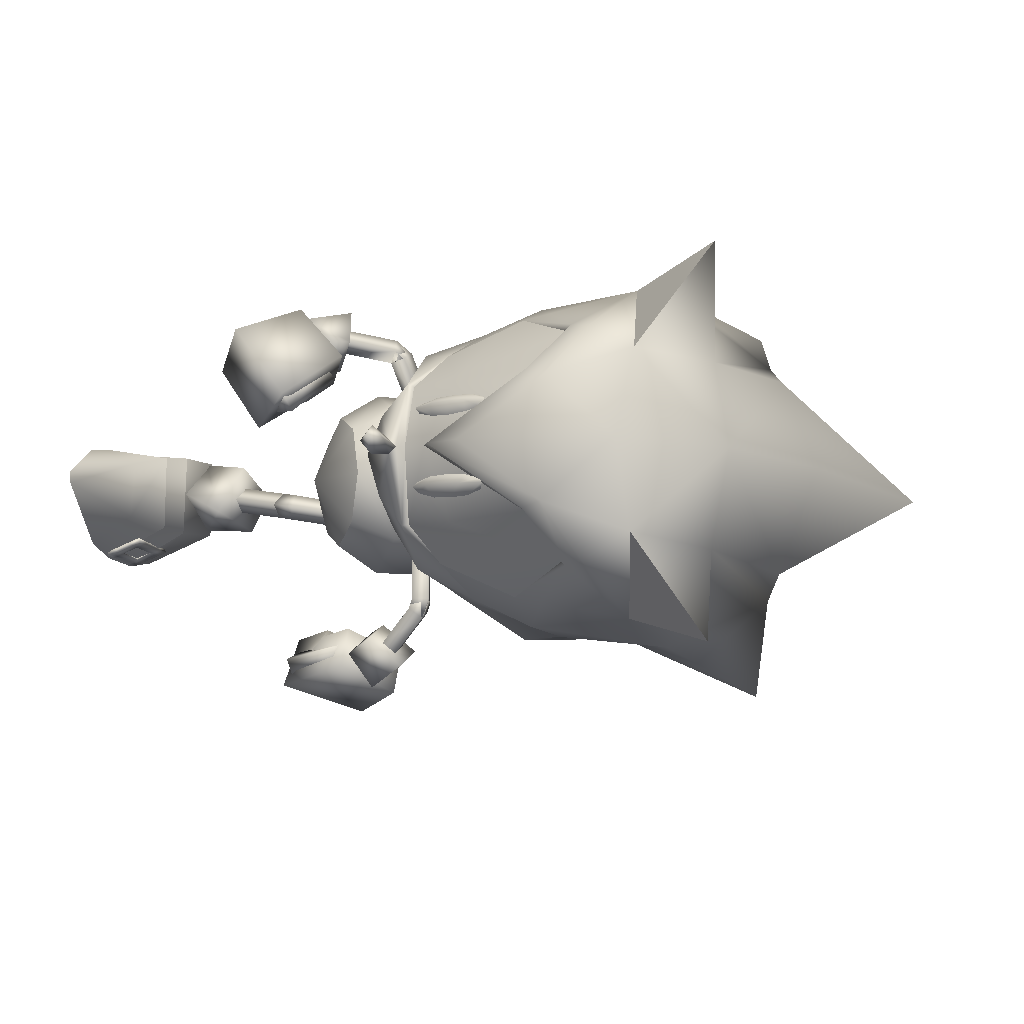
<metadata>
{"format":"obj","ext":"obj","renderer":"f3d","projection":"perspective","resolution":1024,"background":"white","views":[{"elev":-9.1,"azim":14.1,"up":"+Z"}]}
</metadata>
<code>
v 15.92 9.849 1.141
v 13.79 10.8 6.395
v 15.56 9.332 6.618
v 12.7 12.02 5.881
v 13.02 12.45 1.455
v 10.78 16.33 3.735
v 17.44 7.837 6.375
v 18.83 7.091 3.809
v 17.76 8.317 1.385
v 14.15 11.29 1.149
v 10.82 16.37 3.23
v 0.6219 -4.267 -3.253
v 0.5215 -2.372 2.173
v 0.6332 -1.965 -3.324
v 0.7047 -6.753 1.595
v 0.779 -6.415 -2.849
v 1.864 -11.22 -0.7898
v 0.5878 1.792 -0.2397
v 0.6355 0.4183 -2.92
v 0.5336 0.03397 2.088
v 0.5148 -4.645 2.013
v 1.856 -11.26 -0.2832
v 12.82 7.644 1.265
v 11.78 8.931 1.459
v 11.72 8.77 4.773
v 12.64 7.559 4.901
v 3.794 -4.969 1.367
v 4.16 -3.367 1.635
v 3.645 -4.696 -1.937
v 3.993 -3.21 -2
v 10.51 11.49 2.029
v 10.64 11.36 4.54
v 14.34 5.927 1.292
v 16.02 4.977 3.423
v 14.33 5.742 4.823
v 3.171 -7.166 0.7668
v 2.895 -6.91 -1.723
v 4.534 -1.105 1.724
v 4.018 0.9331 -0.2358
v 4.349 -0.7604 -1.791
v 18.92 -12.7 -0.1465
v 22.5 -9.532 5.864
v 25.12 -12.19 4.565
v 18.99 -9.288 4.498
v 23.72 -13.58 2.682
v 22.1 -9.527 -6.372
v 24.81 -12.19 -5.247
v 18.69 -9.284 -4.783
v 23.53 -13.57 -3.279
v 20.11 -7.402 5.828
v 19.25 -5.494 5.721
v 16.32 -6.054 -0.0599
v 17.7 -4.743 3.339
v 31.59 -13.32 7.764
v 27.72 -10.24 6.678
v 28.21 -13.6 3.415
v 19.73 -7.396 -6.18
v 18.88 -5.489 -6.017
v 17.48 -4.74 -3.54
v 27.26 -10.23 -7.521
v 31.05 -13.31 -8.857
v 27.96 -13.6 -4.299
v 13.51 -6.077 -2.22
v 14.03 -6.843 -0.07219
v 12.29 -4.275 -3.085
v 11.09 -2.495 -2.159
v 10.6 -1.782 0.01386
v 11.12 -2.548 2.161
v 12.34 -4.349 3.026
v 13.54 -6.13 2.101
v 38.39 3.688 -0.7665
v 33.1 -3.626 3.786
v 34.87 -6.046 -0.6576
v 31.76 -11.25 -0.5596
v 30.93 -9.489 3.519
v 24.53 -14.24 2.335
v 27.51 -14.37 -0.4241
v 26.11 -12.9 4.599
v 25.32 -12.49 4.803
v 23.74 -14.07 2.648
v 28.61 -5.994 7.463
v 23.39 -4.209 7.037
v 22.73 -7.133 6.91
v 32.39 -1.741 4.823
v 18.91 -0.4329 2.903
v 17.79 -2.965 -0.1057
v 20.84 -0.7757 6.94
v 24.42 -1.206 6.24
v 30.75 7.908 8.589
v 29.3 -1.833 7.797
v 27.45 -0.9769 2.928
v 24.99 -0.4439 3.263
v 26.05 7.978 -0.3669
v 29.85 -0.8086 -0.4933
v 19.16 -13.18 -0.1545
v 20.69 -13.98 -0.2043
v 19.26 -1.602 -0.1526
v 21.4 7.403 6.18
v 22.44 -0.2502 -0.2545
v 22.62 2.08 2.417
v 23.76 -9.703 6.061
v 22.76 -14.74 -0.2711
v 32.82 -3.622 -4.976
v 30.67 -9.485 -4.575
v 24.36 -14.24 -2.985
v 25.79 -12.9 -5.345
v 24.99 -12.48 -5.498
v 23.35 -9.697 -6.65
v 23.55 -14.06 -3.246
v 28.1 -5.986 -8.358
v 22.27 -7.127 -7.429
v 22.92 -4.203 -7.595
v 32.05 -1.736 -5.964
v 18.72 -0.4301 -3.178
v 20.38 -0.7692 -7.331
v 24 -1.2 -6.864
v 28.76 -1.826 -8.732
v 30.16 7.916 -9.606
v 27.23 -0.9739 -3.754
v 24.76 -0.4406 -3.928
v 20.98 7.409 -6.601
v 22.45 2.083 -2.929
v 17.8 -4.258 2.922
v 19.23 -1.979 2.779
v 18.46 -0.154 3.839
v 13.86 -3.339 4.201
v 15.53 -5.801 2.919
v 16.13 -1.799 4.203
v 17.32 1.746 0.009573
v 20.56 3.039 2.387
v 19.71 -3.039 -0.06572
v 18.47 -5.249 -0.08403
v 16.2 -6.787 -0.08679
v 15.67 1.615 0.01964
v 16.84 1.131 2.691
v 13.73 1.755 0.03497
v 14.45 0.6915 3.006
v 11.46 0.2116 0.03216
v 12.17 -0.8486 3.004
v 19.19 -1.91 -2.877
v 17.76 -4.185 -3.055
v 18.4 -0.05964 -3.88
v 20.53 3.098 -2.381
v 16.8 1.196 -2.679
v 14.41 0.7645 -2.971
v 12.13 -0.7756 -2.974
v 16.07 -1.695 -4.253
v 13.8 -3.235 -4.255
v 15.48 -5.728 -3.058
v 17.7 6.132 0.05984
v 14.88 0.9748 0.6267
v 14.87 0.9895 -0.5864
v 13.99 1.541 0.03342
v 10.66 2.852 1.768
v 10.25 3.13 2.431
v 11.09 2.341 2.259
v 11.02 2.739 2.34
v 10.6 2.233 2.845
v 10.58 2.466 1.692
v 10.57 2.456 1.69
v 10.11 2.024 2.21
v 10.59 2.223 2.843
v 11.01 2.727 2.338
v 10.68 2.619 2.921
v 10.67 2.845 1.767
v 10.26 3.123 2.43
v 13.28 5.488 2.26
v 10.69 2.612 2.92
v 12.87 5.769 2.923
v 11.1 2.332 2.257
v 13.3 5.255 3.413
v 13.71 4.976 2.75
v 10.11 2.048 2.215
v 8.689 -3.406 -0.7988
v 8.986 -2.901 -0.2157
v 9.078 -2.311 -0.7878
v 8.692 -3.397 -0.7988
v 8.99 -2.89 -0.2156
v 5.522 -1.656 0.4923
v 8.784 -2.805 -1.371
v 5.223 -2.164 -0.09073
v 9.082 -2.299 -0.7876
v 5.316 -1.572 -0.6629
v 5.614 -1.067 -0.07986
v 9.355 -2.834 -1.475
v 9.238 -2.34 -0.8184
v 9.561 -2.918 -0.3194
v 9.646 -3.444 -0.972
v 8.78 -2.816 -1.371
v 9.361 -2.847 -1.477
v 9.245 -2.357 -0.8209
v 9.567 -2.932 -0.3213
v 9.633 -3.435 -0.9691
v 13.74 -0.9174 0.9585
v 13.32 -1.421 1.463
v 13.75 -1.15 2.111
v 14.17 -0.647 1.606
v 13.95 -1.588 -1.602
v 13.83 -1.098 -0.946
v 13.63 -1.013 -2.101
v 13.51 -0.5228 -1.446
v 19.04 -12.86 -1.915
v 18.31 -12.29 -1.862
v 18.52 -12.07 -2.098
v 19.27 -12.31 -2.35
v 19.16 -12.65 -1.497
v 18.47 -12.25 -1.652
v 20.69 -13.5 -1.978
v 19.83 -13.24 -1.948
v 20.1 -12.61 -2.424
v 20.92 -12.93 -2.413
v 20.81 -13.27 -1.561
v 19.98 -12.98 -1.491
v 21.72 -13.66 -2.012
v 21.58 -13.26 -2.23
v 21.53 -13.44 -1.784
v 19.21 -12.91 1.605
v 18.43 -12.41 1.559
v 18.65 -12.08 1.776
v 19.41 -12.3 1.977
v 19.25 -12.62 1.135
v 18.57 -12.26 1.336
v 20.85 -13.45 1.592
v 20.04 -13.23 1.617
v 20.24 -12.59 1.996
v 21.06 -12.91 1.931
v 20.9 -13.25 1.132
v 20.06 -12.96 1.074
v 21.8 -13.55 1.539
v 21.64 -13.21 1.738
v 21.57 -13.39 1.265
v 17.64 -12.59 -0.1053
v 17.3 -12.51 0.2301
v 16.89 -12.41 -0.08098
v 17.28 -12.5 -0.418
v 17.76 -10.38 2.946
v 17.95 -12.35 -0.1153
v 17.56 -10.37 -3.156
v 17.82 -8.732 4.715
v 16.47 -8.51 2.868
v 18.53 -6.793 5.202
v 17.05 -6.322 3.411
v 15.57 -8.607 -0.03692
v 17.53 -10.61 3.031
v 16.31 -10.44 1.694
v 15.75 -10.72 -0.04369
v 17.5 -8.727 -4.924
v 16.28 -8.508 -2.993
v 18.19 -6.788 -5.453
v 16.83 -6.318 -3.571
v 17.33 -10.61 -3.226
v 16.2 -10.44 -1.814
v 11.29 -5.011 -0.03043
v 15.07 -5.135 5.9
v 15.18 -5.537 5.267
v 13.09 -6.194 6.227
v 15.53 -6.068 5.678
v 13.2 -6.595 5.6
v 15.47 -5.642 6.293
v 13.55 -7.127 6.003
v 13.44 -6.725 6.63
v 16.07 -5.212 5.747
v 15.86 -5.835 5.378
v 15.4 -4.902 5.601
v 15.86 -5.833 5.381
v 16.07 -5.211 5.747
v 15.53 -6.068 5.675
v 15.39 -4.903 5.599
v 15.47 -5.642 6.294
v 15.07 -5.135 5.897
v 15.18 -5.537 5.263
v 16.89 -4.159 3.072
v 16.6 -4.895 2.993
v 16.27 -3.779 2.735
v 15.17 -5.543 5.27
v 15.17 -5.543 5.27
v 15.98 -4.508 2.64
v 16.11 -4.639 -5.901
v 16.68 -4.477 -6.382
v 15.17 -3.635 -7.853
v 16.05 -5.324 -6.224
v 14.61 -3.802 -7.375
v 16.64 -5.175 -6.661
v 14.54 -4.481 -7.694
v 15.1 -4.314 -8.172
v 16.21 -5.358 -5.764
v 16.96 -5.243 -5.787
v 16.84 -4.511 -5.922
v 16.96 -5.245 -5.785
v 16.22 -5.361 -5.763
v 16.05 -5.322 -6.222
v 16.84 -4.509 -5.923
v 16.64 -5.175 -6.661
v 16.11 -4.637 -5.898
v 16.68 -4.475 -6.379
v 15.99 -4.712 -3.185
v 16.71 -4.518 -2.893
v 16.57 -3.73 -2.83
v 16.09 -4.631 -5.948
v 16.09 -4.631 -5.948
v 15.85 -3.919 -3.105
v 19.96 -11.65 2.966
v 21.64 -10.45 5.033
v 19.75 -11.64 -3.319
v 21.3 -10.44 -5.488
v 12.07 5.02 1.18
v 11.17 5.455 3.634
v 14.33 6.187 1.36
v 14.24 5.873 4.605
v 12.76 7.548 3.004
v 13.06 3.538 3.912
v 13.65 3.299 2.067
v 15.57 5.192 3.275
v 5.936 -3.593 -1.068
v 6.779 -2.524 1.207
v 4.331 -1.269 1.664
v 4.325 -0.9273 -1.58
v 4.106 -3.237 -0.1021
v 7.291 -0.3874 0.01589
v 6.696 -1.074 -1.712
v 4.149 0.4375 -0.1329
v 10.76 -6.766 6.436
v 12.85 -6.958 4.099
v 9.743 -7.737 5.861
v 13.75 -8.466 5.035
v 12.01 -8.074 3.108
v 11.67 -8.273 7.372
v 11.87 -11.06 2.853
v 9.257 -10.22 6.119
v 9.535 -7.474 5.155
v 11.3 -7.783 2.944
v 8.008 -8.615 4.57
v 10.06 -9.136 1.739
v 12.73 -5.459 6.411
v 12.64 -7.109 4.514
v 11.19 -6.714 5.758
v 13.02 -6.493 4.787
v 13.92 -7.861 5.815
v 11.84 -8.09 6.95
v 13.29 -8.486 5.71
v 13.63 -6.827 7.442
v 12.42 -7.584 4.227
v 12.27 -8.246 4.62
v 13.27 -8.064 4.105
v 11.7 -10.53 2.959
v 11.06 -9.508 2.342
v 11.93 -9.95 2.255
v 11.19 -9.572 3.527
v 12.96 -8.739 4.626
v 12.75 -4.077 -6.945
v 14.61 -1.807 -8.045
v 13.51 -0.831 -8.431
v 12.66 -4.891 -8.764
v 11.24 -3.322 -7.214
v 14.53 -2.62 -9.864
v 9.261 -3.17 -9.464
v 12.22 -0.3006 -10.56
v 11.23 -2.623 -6.842
v 13.09 -0.6855 -7.792
v 11.85 0.798 -8.28
v 9.389 -1.475 -7.152
v 13.55 -2.947 -7.03
v 15.67 -2.972 -7.983
v 14.48 -2.195 -8.571
v 14.04 -5.142 -7.561
v 14.23 -3.399 -6.748
v 13.78 -3.617 -9.681
v 12.86 -4.37 -8.144
v 15.49 -4.717 -8.799
v 12.37 -3.445 -8.256
v 12.45 -3.642 -7.5
v 12.12 -4.488 -7.866
v 9.715 -2.42 -7.865
v 9.647 -2.996 -9.092
v 9.439 -3.291 -8.222
v 10.64 -2.453 -8.621
v 12.13 -4.129 -8.698
v 17.66 -14.4 -0.1068
v 17.09 -14.24 0.5317
v 17.15 -15.3 -0.09081
v 16.48 -13.99 -0.0686
v 17.05 -14.24 -0.707
v 12.26 9.739 5.503
v 12.77 9.315 5.577
v 13.03 9.663 5.793
v 14.07 8.228 5.767
v 13.44 10.22 6.141
v 12.52 10.09 5.719
v 14.33 8.575 5.983
v 14.58 7.804 5.841
v 14.84 8.151 6.057
v 14.75 9.137 6.331
v 15.26 8.713 6.405
v 15.51 9.061 6.621
v 15.01 9.485 6.547
v 13.2 11 6.283
v 12.94 10.65 6.067
v 13.7 10.57 6.357
v 12.33 9.79 5.342
v 12.58 10.14 5.558
v 12.83 9.366 5.416
v 14.14 8.278 5.606
v 14.64 7.854 5.68
v 14.9 8.202 5.896
v 15.32 8.764 6.245
v 15.58 9.112 6.46
v 15.07 9.536 6.386
v 13.77 10.62 6.196
v 13.26 11.05 6.122
v 13 10.7 5.906
v 13.51 10.28 5.98
v 13.09 9.714 5.632
v 14.81 9.188 6.17
v 14.4 8.626 5.822
v 2.489 -4.175 -2.601
v 2.485 -4.84 -2.571
v 2.037 -4.181 -2.776
v 2.498 -2.469 -2.679
v 1.308 -4.19 -3.058
v 2.034 -4.846 -2.745
v 2.501 -1.804 -2.709
v 2.046 -2.475 -2.854
v 2.05 -1.81 -2.884
v 1.316 -2.484 -3.136
v 1.32 -1.819 -3.166
v 0.8648 -2.49 -3.31
v 0.8683 -1.824 -3.34
v 0.8524 -4.861 -3.202
v 1.304 -4.855 -3.027
v 0.8559 -4.195 -3.232
v 2.42 -4.832 -2.402
v 1.968 -4.838 -2.577
v 2.424 -4.167 -2.433
v 2.433 -2.461 -2.51
v 2.436 -1.796 -2.541
v 1.984 -1.802 -2.715
v 1.255 -1.811 -2.997
v 0.803 -1.816 -3.172
v 0.7996 -2.481 -3.141
v 0.7906 -4.187 -3.064
v 0.7871 -4.853 -3.033
v 1.239 -4.847 -2.859
v 1.242 -4.182 -2.889
v 1.972 -4.173 -2.607
v 1.251 -2.476 -2.967
v 1.981 -2.467 -2.685
f 378 232 233
f 379 233 234
f 380 378 379
f 380 379 381
f 379 378 233
f 381 379 234
f 232 378 235
f 235 382 234
f 378 380 382
f 382 380 381
f 378 382 235
f 382 381 234
f 202 203 204
f 204 205 202
f 206 207 203
f 203 202 206
f 208 209 210
f 210 211 208
f 212 213 209
f 209 208 212
f 214 208 211
f 211 215 214
f 216 212 208
f 208 214 216
f 209 202 205
f 205 210 209
f 213 206 202
f 202 209 213
f 217 219 218
f 219 217 220
f 221 218 222
f 218 221 217
f 223 225 224
f 225 223 226
f 227 224 228
f 224 227 223
f 229 226 223
f 226 229 230
f 231 223 227
f 223 231 229
f 224 220 217
f 220 224 225
f 228 217 221
f 217 228 224
f 1 2 3
f 4 5 6
f 7 8 9
f 10 4 2
f 3 9 1
f 1 10 2
f 5 11 6
f 10 5 4
f 3 7 9
f 12 13 14
f 15 16 17
f 18 19 20
f 16 21 12
f 20 14 13
f 21 13 12
f 22 15 17
f 15 21 16
f 19 14 20
f 239 44 50
f 240 239 241
f 242 241 51
f 243 240 242
f 52 242 53
f 244 44 239
f 244 239 240
f 245 240 243
f 244 236 44
f 237 236 244
f 233 244 245
f 234 245 246
f 51 241 50
f 233 232 244
f 54 55 56
f 241 239 50
f 242 240 241
f 53 242 51
f 52 243 242
f 245 244 240
f 246 245 243
f 232 237 244
f 234 233 245
f 48 247 57
f 247 248 249
f 249 250 58
f 248 243 250
f 250 52 59
f 48 251 247
f 247 251 248
f 248 252 243
f 238 251 48
f 238 237 251
f 251 235 252
f 252 234 246
f 249 58 57
f 232 235 251
f 60 61 62
f 247 249 57
f 248 250 249
f 250 59 58
f 243 52 250
f 251 252 248
f 252 246 243
f 237 232 251
f 235 234 252
f 253 63 64
f 63 253 65
f 253 66 65
f 67 66 253
f 67 253 68
f 69 68 253
f 69 253 70
f 253 64 70
f 254 255 256
f 255 257 258
f 257 259 260
f 259 254 261
f 262 263 264
f 265 266 267
f 266 268 269
f 270 271 269
f 272 273 274
f 255 258 256
f 257 260 258
f 259 261 260
f 254 256 261
f 263 275 264
f 276 271 270
f 270 268 276
f 265 267 271
f 271 276 265
f 266 269 267
f 268 270 269
f 271 267 269
f 273 277 274
f 274 277 268
f 277 273 276
f 265 273 272
f 272 266 265
f 266 272 274
f 274 268 266
f 277 276 268
f 273 265 276
f 264 275 254
f 275 263 255
f 263 262 257
f 262 264 259
f 255 254 275
f 257 255 263
f 259 257 262
f 254 259 264
f 278 279 280
f 281 278 282
f 283 281 284
f 279 283 285
f 286 287 288
f 289 290 291
f 292 289 293
f 294 295 293
f 296 297 298
f 282 278 280
f 284 281 282
f 285 283 284
f 280 279 285
f 299 286 288
f 300 292 295
f 295 294 300
f 290 300 294
f 294 291 290
f 293 289 291
f 295 292 293
f 291 294 293
f 301 296 298
f 301 298 292
f 296 301 300
f 290 289 297
f 297 296 290
f 289 292 298
f 298 297 289
f 300 301 292
f 290 296 300
f 299 288 279
f 286 299 278
f 287 286 281
f 288 287 283
f 279 278 299
f 278 281 286
f 281 283 287
f 283 279 288
f 236 237 41
f 41 302 236
f 42 303 43
f 44 303 42
f 302 45 43
f 236 302 44
f 45 302 41
f 303 302 43
f 303 44 302
f 41 237 238
f 238 304 41
f 305 46 47
f 305 48 46
f 49 304 47
f 304 238 48
f 304 49 41
f 304 305 47
f 48 305 304
f 306 307 308
f 307 309 310
f 311 312 309
f 312 306 313
f 312 311 306
f 308 310 313
f 23 24 1
f 3 25 26
f 26 25 23
f 307 310 308
f 312 313 309
f 306 308 313
f 311 307 306
f 310 309 313
f 24 10 1
f 3 2 25
f 25 24 23
f 314 315 316
f 317 314 318
f 319 320 317
f 315 319 321
f 320 319 315
f 318 316 321
f 27 28 13
f 29 14 30
f 29 30 28
f 318 314 316
f 321 319 317
f 316 315 321
f 314 320 315
f 317 318 321
f 21 27 13
f 12 14 29
f 27 29 28
f 317 320 314
f 307 311 309
f 322 323 324
f 323 325 326
f 325 327 328
f 327 322 329
f 330 331 332
f 327 325 322
f 331 330 326
f 333 331 328
f 332 333 329
f 330 332 324
f 334 335 336
f 337 338 335
f 338 339 340
f 341 334 339
f 336 335 339
f 341 338 334
f 323 326 324
f 325 328 326
f 327 329 328
f 322 324 329
f 331 333 332
f 325 323 322
f 330 324 326
f 331 326 328
f 333 328 329
f 332 329 324
f 338 340 335
f 334 336 339
f 335 340 339
f 338 337 334
f 342 343 344
f 345 346 347
f 347 346 344
f 346 348 342
f 348 345 343
f 345 347 349
f 345 348 346
f 343 349 344
f 346 342 344
f 348 343 342
f 345 349 343
f 347 344 349
f 337 335 334
f 341 339 338
f 350 351 352
f 353 350 354
f 355 353 356
f 351 355 357
f 358 359 360
f 353 355 351
f 359 358 354
f 358 361 356
f 361 360 357
f 360 359 352
f 362 363 364
f 365 366 362
f 367 365 368
f 363 369 367
f 362 364 367
f 365 369 363
f 354 350 352
f 356 353 354
f 357 355 356
f 352 351 357
f 361 358 360
f 350 353 351
f 352 359 354
f 354 358 356
f 356 361 357
f 357 360 352
f 368 365 362
f 364 363 367
f 368 362 367
f 366 365 363
f 370 371 372
f 373 374 375
f 373 375 372
f 376 373 371
f 374 376 370
f 375 374 377
f 376 374 373
f 377 370 372
f 371 373 372
f 370 376 371
f 377 374 370
f 372 375 377
f 362 366 363
f 367 369 365
f 24 31 10
f 1 9 23
f 2 32 25
f 26 7 3
f 25 32 24
f 23 33 26
f 32 4 6
f 11 31 6
f 11 5 31
f 34 7 35
f 9 34 33
f 35 33 34
f 31 5 10
f 9 33 23
f 2 4 32
f 26 35 7
f 32 31 24
f 33 35 26
f 31 32 6
f 34 8 7
f 9 8 34
f 36 27 21
f 20 13 28
f 37 12 29
f 19 30 14
f 37 29 27
f 38 28 30
f 16 37 17
f 36 22 17
f 15 22 36
f 19 39 40
f 39 20 38
f 38 40 39
f 15 36 21
f 38 20 28
f 16 12 37
f 40 30 19
f 36 37 27
f 40 38 30
f 37 36 17
f 18 39 19
f 18 20 39
f 383 384 385
f 384 386 385
f 385 387 388
f 389 390 391
f 392 389 393
f 394 395 392
f 387 396 397
f 392 395 398
f 399 383 400
f 401 384 399
f 402 386 401
f 403 390 402
f 404 391 403
f 405 393 404
f 406 394 405
f 407 395 406
f 408 398 407
f 409 396 408
f 410 397 409
f 400 388 410
f 411 387 412
f 413 392 411
f 414 389 413
f 412 385 414
f 399 400 401
f 401 412 402
f 402 414 403
f 404 414 405
f 405 413 406
f 409 408 410
f 410 411 400
f 413 411 408
f 385 388 383
f 386 389 385
f 387 397 388
f 389 386 390
f 389 391 393
f 392 393 394
f 387 398 396
f 398 387 392
f 383 388 400
f 384 383 399
f 386 384 401
f 390 386 402
f 391 390 403
f 393 391 404
f 394 393 405
f 395 394 406
f 398 395 407
f 396 398 408
f 397 396 409
f 388 397 410
f 387 385 412
f 392 387 411
f 389 392 413
f 385 389 414
f 400 412 401
f 412 414 402
f 414 404 403
f 414 413 405
f 413 407 406
f 408 411 410
f 411 412 400
f 408 407 413
f 415 416 417
f 418 415 417
f 419 417 420
f 421 422 423
f 422 424 425
f 426 427 424
f 428 419 429
f 426 424 430
f 416 431 432
f 415 433 431
f 418 434 433
f 421 435 434
f 423 436 435
f 425 437 436
f 427 438 437
f 426 439 438
f 430 440 439
f 428 441 440
f 429 442 441
f 420 432 442
f 419 443 444
f 424 445 443
f 422 446 445
f 417 444 446
f 432 431 433
f 444 433 434
f 446 434 435
f 446 436 437
f 445 437 438
f 440 441 442
f 443 442 432
f 443 445 440
f 420 417 416
f 422 418 417
f 429 419 420
f 418 422 421
f 423 422 425
f 425 424 427
f 430 419 428
f 419 430 424
f 420 416 432
f 416 415 431
f 415 418 433
f 418 421 434
f 421 423 435
f 423 425 436
f 425 427 437
f 427 426 438
f 426 430 439
f 430 428 440
f 428 429 441
f 429 420 442
f 417 419 444
f 419 424 443
f 424 422 445
f 422 417 446
f 444 432 433
f 446 444 434
f 436 446 435
f 445 446 437
f 439 445 438
f 443 440 442
f 444 443 432
f 439 440 445
f 71 72 73
f 56 74 75
f 76 77 56
f 78 76 56
f 79 78 55
f 45 80 79
f 42 43 79
f 81 55 75
f 81 82 83
f 83 55 81
f 50 83 82
f 82 51 50
f 50 44 42
f 72 75 74
f 84 81 75
f 85 53 51
f 85 86 53
f 87 82 88
f 89 90 84
f 89 88 90
f 91 84 72
f 91 89 84
f 92 88 91
f 93 91 94
f 54 75 55
f 54 56 75
f 95 45 41
f 76 80 95
f 95 96 76
f 94 91 72
f 86 52 53
f 85 97 86
f 98 85 87
f 98 87 88
f 55 78 56
f 99 97 85
f 99 92 91
f 51 82 87
f 77 74 56
f 43 45 79
f 73 72 74
f 72 84 75
f 84 90 81
f 87 85 51
f 80 45 95
f 81 90 88
f 88 82 81
f 88 92 98
f 92 100 98
f 92 99 100
f 101 55 83
f 83 42 101
f 50 42 83
f 76 78 79
f 79 80 76
f 102 76 96
f 102 77 76
f 103 71 73
f 74 62 104
f 77 105 62
f 105 106 62
f 107 46 108
f 108 60 107
f 109 49 107
f 47 46 107
f 60 110 104
f 110 60 111
f 111 112 110
f 111 57 112
f 58 112 57
f 48 57 46
f 104 103 74
f 110 113 104
f 59 114 58
f 86 114 59
f 112 115 116
f 117 118 113
f 116 118 117
f 113 119 103
f 118 119 113
f 116 120 119
f 119 93 94
f 104 61 60
f 62 61 104
f 49 95 41
f 105 96 95
f 95 109 105
f 119 94 103
f 52 86 59
f 97 114 86
f 114 121 115
f 115 121 116
f 106 60 62
f 97 99 114
f 120 99 119
f 112 58 115
f 74 77 62
f 49 47 107
f 103 73 74
f 113 103 104
f 117 113 110
f 114 115 58
f 49 109 95
f 110 112 116
f 116 117 110
f 120 116 121
f 122 120 121
f 99 120 122
f 108 46 111
f 111 60 108
f 46 57 111
f 105 109 107
f 107 106 105
f 105 102 96
f 77 102 105
f 101 42 79
f 79 55 101
f 106 107 60
f 123 124 125
f 126 127 128
f 69 70 126
f 129 130 131
f 123 132 131
f 127 133 123
f 70 64 127
f 129 134 135
f 136 137 134
f 138 139 136
f 67 68 138
f 137 128 135
f 139 126 137
f 68 69 139
f 125 130 135
f 131 124 123
f 125 128 123
f 131 130 124
f 125 124 130
f 140 141 142
f 143 129 131
f 132 141 131
f 134 129 144
f 144 145 134
f 145 146 136
f 146 66 138
f 142 147 144
f 147 148 145
f 143 142 144
f 140 131 141
f 147 142 141
f 143 131 140
f 140 142 143
f 64 149 133
f 133 141 132
f 141 148 147
f 149 65 148
f 65 146 148
f 127 123 128
f 70 127 126
f 133 132 123
f 64 133 127
f 137 135 134
f 139 137 136
f 68 139 138
f 128 125 135
f 126 128 137
f 69 126 139
f 145 136 134
f 146 138 136
f 66 67 138
f 147 145 144
f 148 146 145
f 64 63 149
f 133 149 141
f 141 149 148
f 149 63 65
f 65 66 146
f 150 151 152
f 150 153 151
f 150 152 153
f 154 155 156
f 157 158 159
f 160 161 154
f 161 162 155
f 162 163 164
f 163 160 156
f 155 164 156
f 165 166 167
f 166 168 169
f 168 170 171
f 170 165 172
f 158 173 159
f 174 175 176
f 177 178 179
f 180 177 181
f 182 180 183
f 178 182 184
f 185 186 187
f 174 188 175
f 189 190 174
f 176 191 189
f 175 192 176
f 189 174 176
f 181 177 179
f 183 180 181
f 184 182 183
f 179 178 184
f 193 185 187
f 169 172 167
f 194 195 160
f 195 196 161
f 196 197 162
f 197 194 163
f 160 195 161
f 161 196 162
f 162 197 163
f 163 194 160
f 161 155 154
f 162 164 155
f 163 156 164
f 160 154 156
f 198 199 192
f 200 198 188
f 201 200 190
f 199 201 191
f 188 198 192
f 190 200 188
f 191 201 190
f 192 199 191
f 188 192 175
f 190 188 174
f 191 190 189
f 192 191 176
f 159 173 165
f 158 157 168
f 157 159 170
f 165 173 166
f 166 158 168
f 168 157 170
f 170 159 165
f 173 158 166
f 193 187 178
f 185 193 177
f 186 185 180
f 187 186 182
f 178 177 193
f 177 180 185
f 180 182 186
f 182 178 187
f 166 169 167
f 168 171 169
f 170 172 171
f 165 167 172
f 169 171 172
f 94 72 71
f 88 89 91
f 93 99 91
f 100 99 85
f 98 100 85
f 103 94 71
f 118 116 119
f 99 93 119
f 99 122 114
f 122 121 114
f 130 129 135
f 129 143 144

</code>
